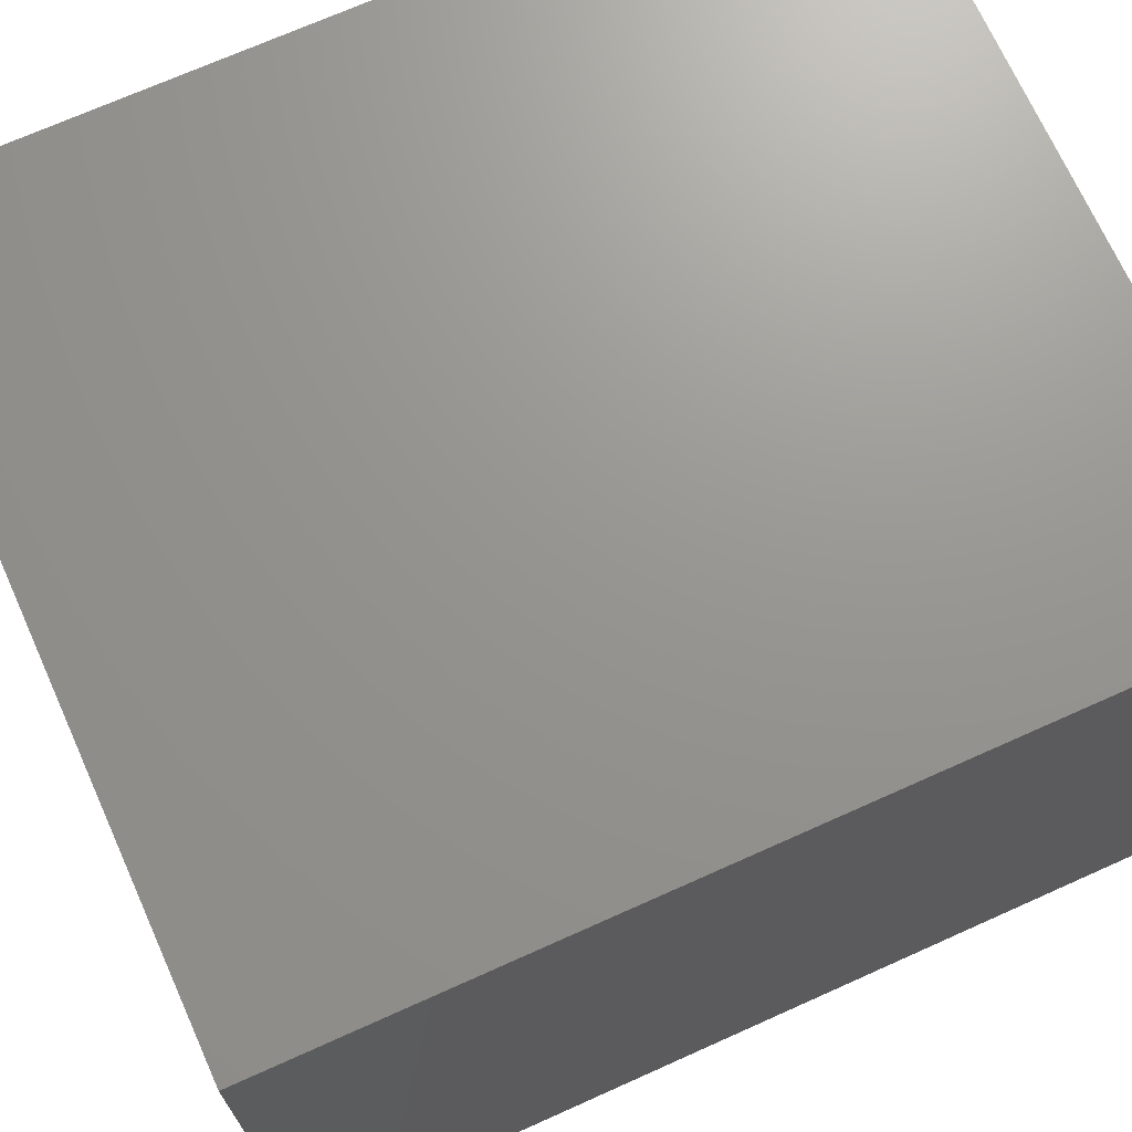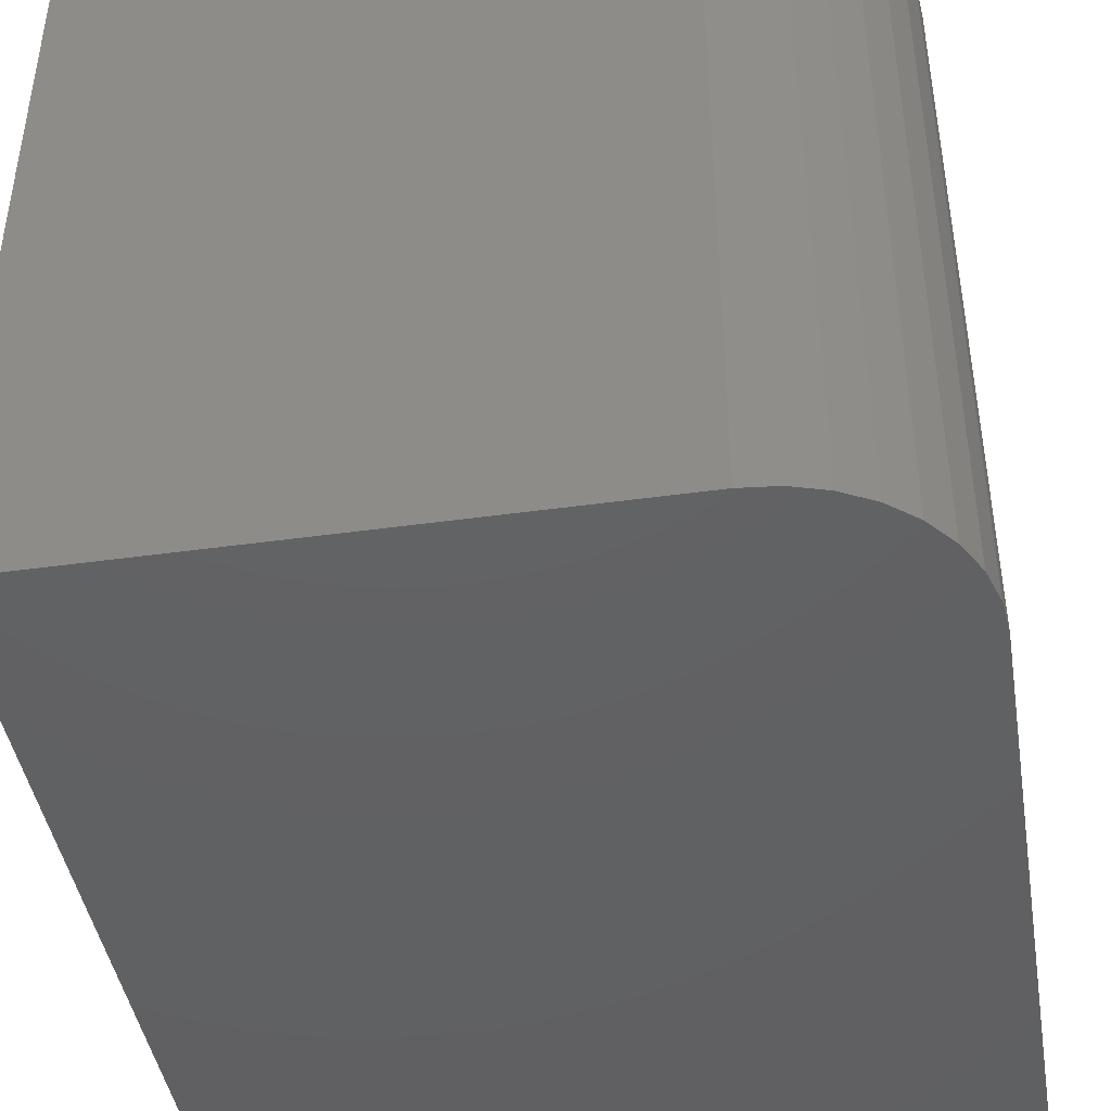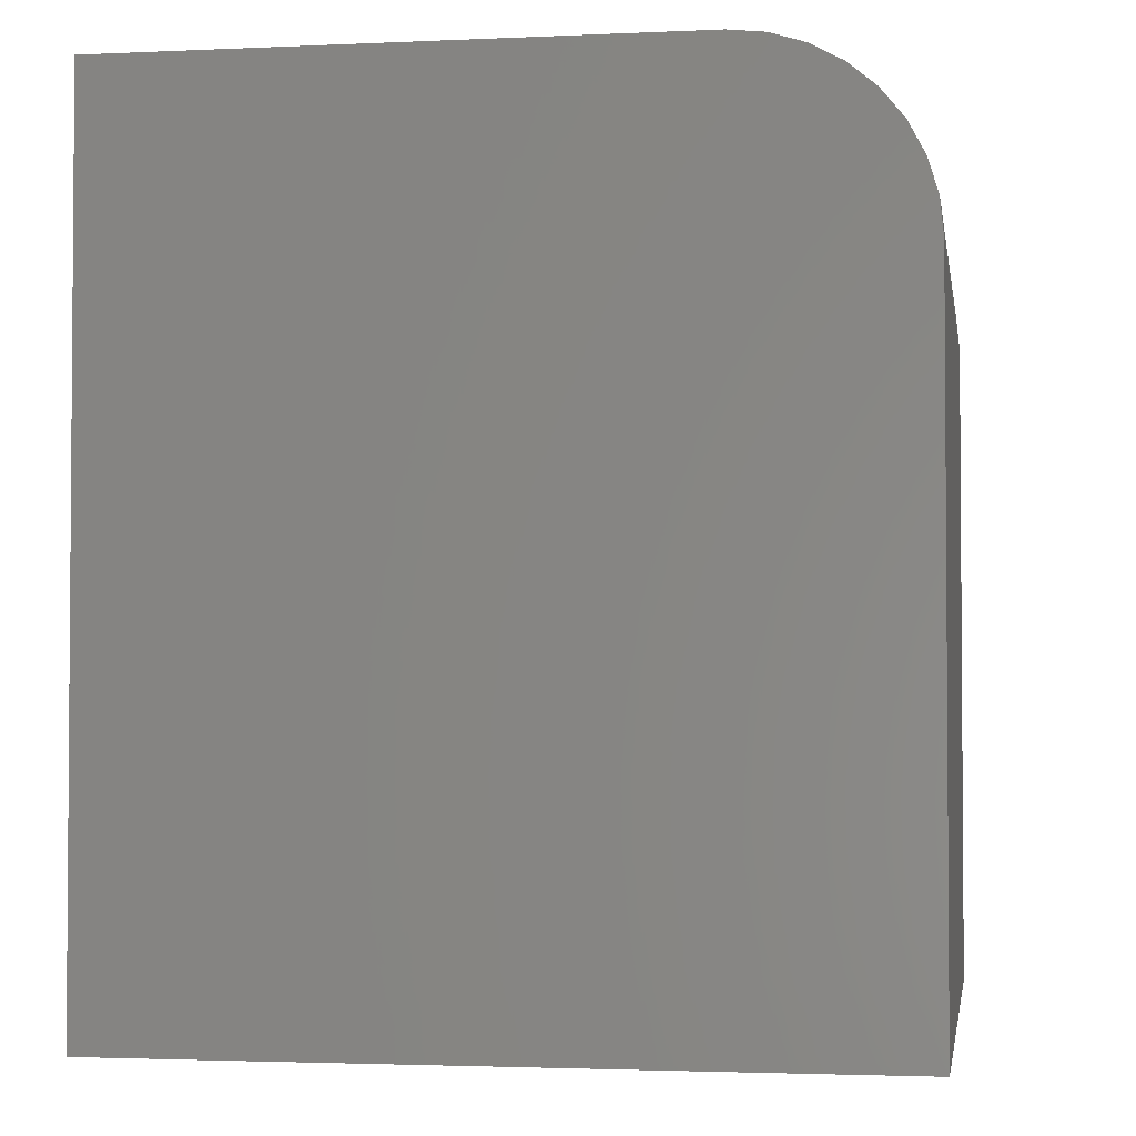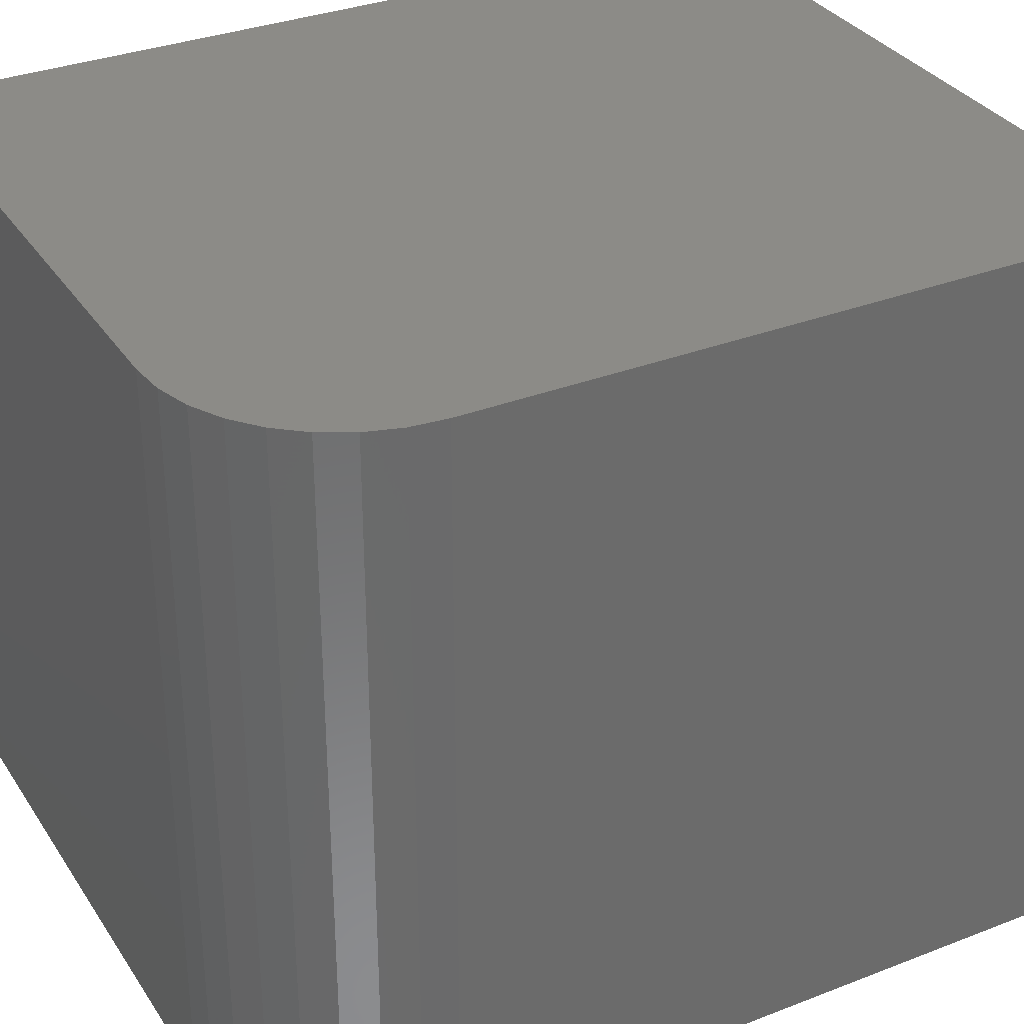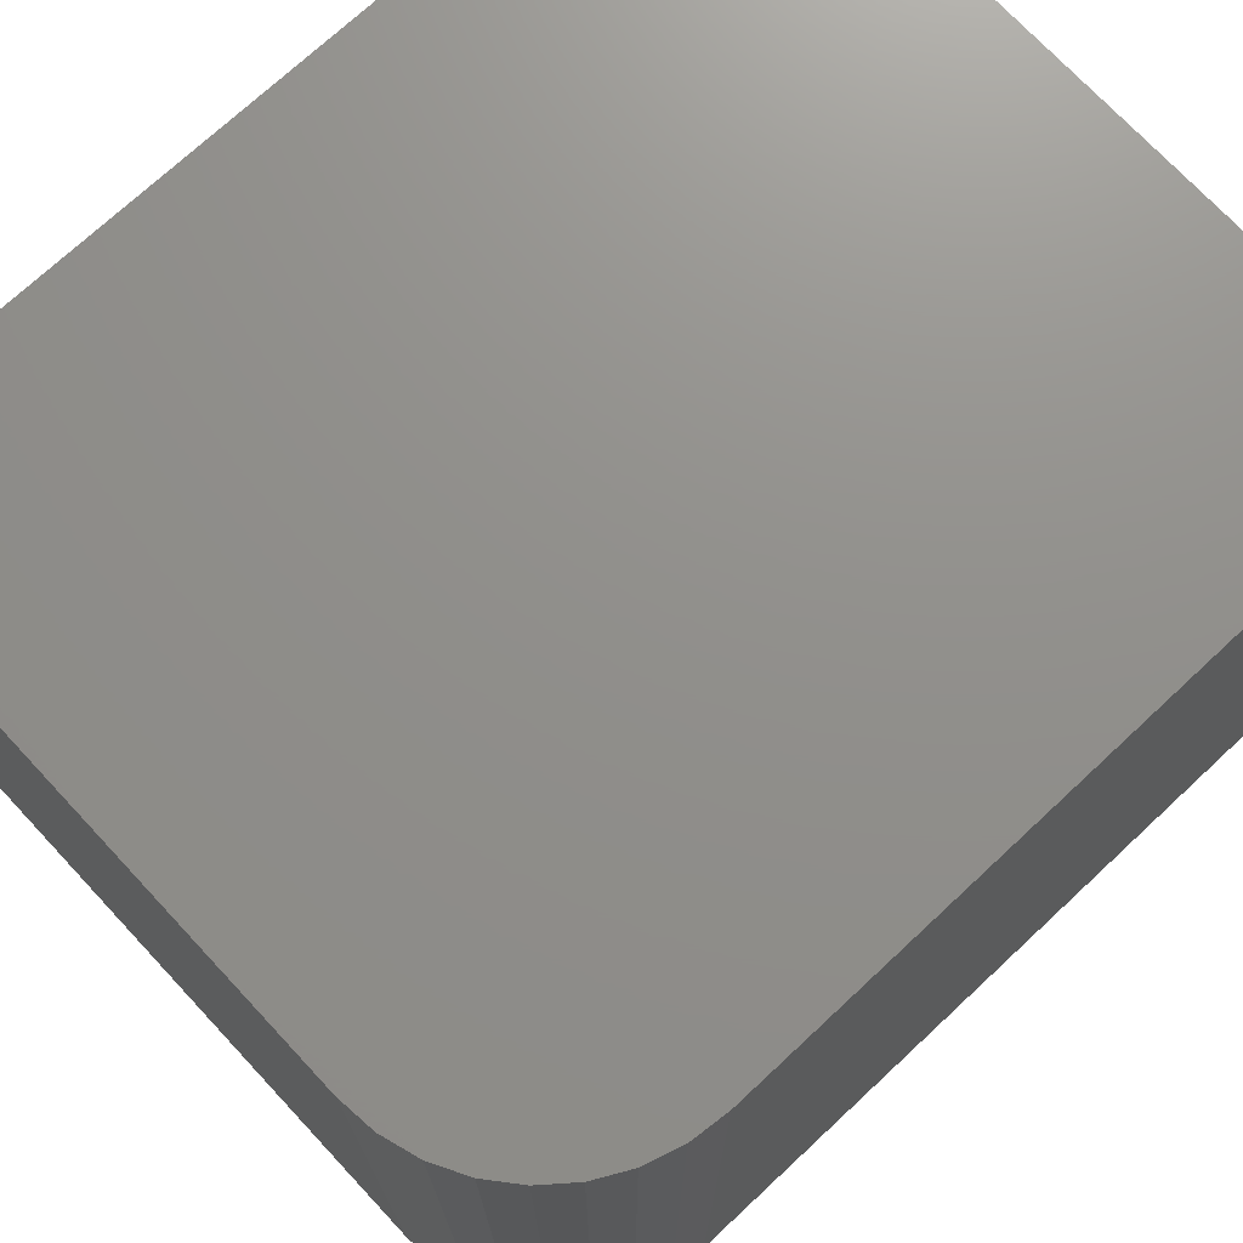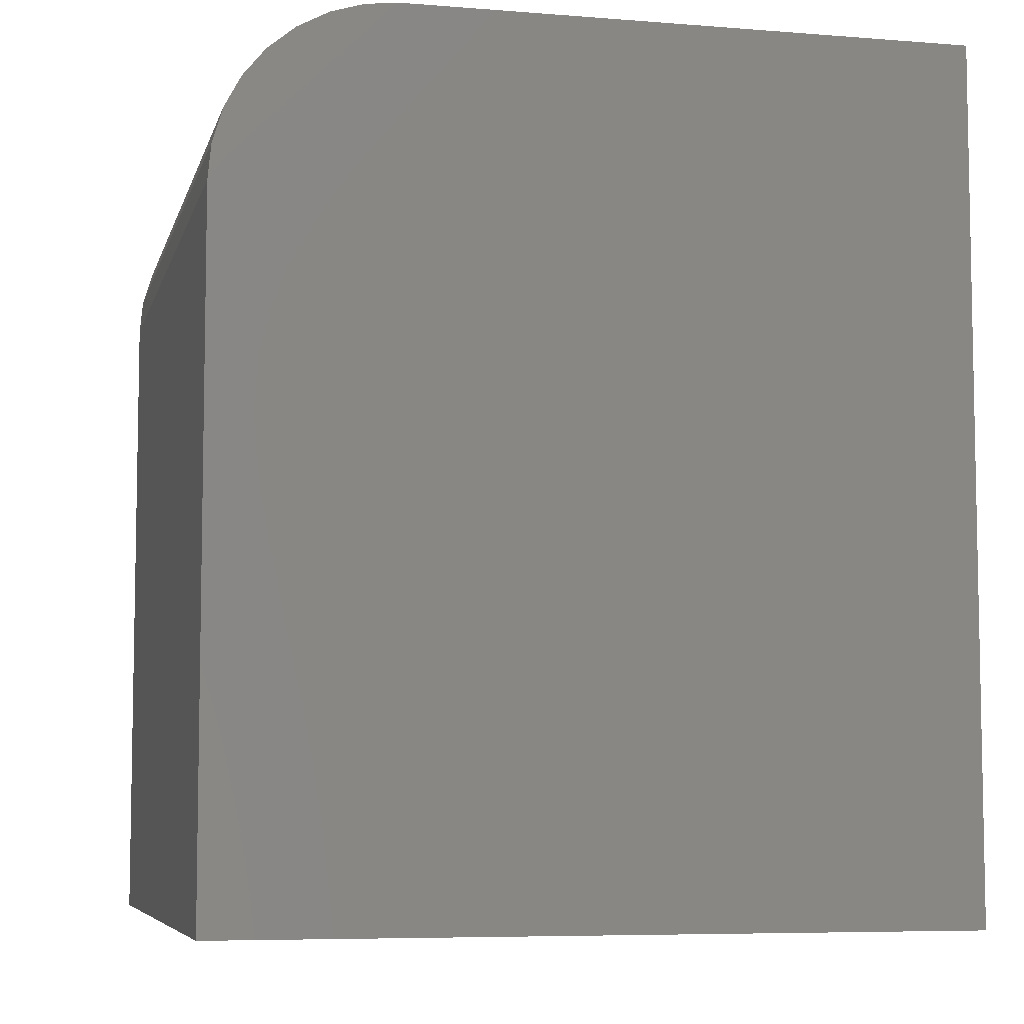
<metadata>
{"format":"stl","ext":"stl","renderer":"f3d","projection":"perspective","resolution":1024,"background":"white","views":[{"elev":70.6,"azim":-114.2,"up":"+Y"},{"elev":-43.7,"azim":9.3,"up":"+Y"},{"elev":-2.6,"azim":9.2,"up":"+Z"},{"elev":32.9,"azim":61.8,"up":"+Y"},{"elev":72.7,"azim":47.0,"up":"+Y"},{"elev":-6.7,"azim":166.7,"up":"+Z"}]}
</metadata>
<code>
# stl→obj: 24 verts, 44 faces
v -0.3203 -0.3203 0.75
v 0.1719 -0.3203 0.75
v -0.3203 0.3281 0.75
v 0.1719 0.3281 0.75
v 0.2024 0.3281 0.747
v 0.2317 0.3281 0.7381
v 0.2587 0.3281 0.7237
v 0.2824 0.3281 0.7042
v 0.3018 0.3281 0.6806
v 0.3162 0.3281 0.6535
v 0.3251 0.3281 0.6242
v 0.3281 0.3281 0.5938
v 0.3281 0.3281 0
v -0.3203 0.3281 0
v 0.3281 -0.3203 0
v 0.3281 -0.3203 0.5938
v -0.3203 -0.3203 0
v 0.3251 -0.3203 0.6242
v 0.3162 -0.3203 0.6535
v 0.3018 -0.3203 0.6806
v 0.2824 -0.3203 0.7042
v 0.2587 -0.3203 0.7237
v 0.2317 -0.3203 0.7381
v 0.2024 -0.3203 0.747
f 1 2 3
f 3 2 4
f 3 4 5
f 3 5 6
f 3 6 7
f 3 7 8
f 3 8 9
f 3 9 10
f 3 10 11
f 3 11 12
f 3 12 13
f 3 13 14
f 15 13 16
f 16 13 12
f 1 17 15
f 1 15 16
f 1 16 18
f 1 18 19
f 1 19 20
f 1 20 21
f 1 21 22
f 1 22 23
f 1 23 24
f 1 24 2
f 16 12 18
f 18 12 11
f 18 11 19
f 19 11 10
f 19 10 20
f 20 10 9
f 20 9 21
f 21 9 8
f 21 8 22
f 22 8 7
f 22 7 23
f 23 7 6
f 23 6 24
f 24 6 5
f 24 5 2
f 2 5 4
f 17 14 15
f 15 14 13
f 14 17 3
f 3 17 1

</code>
